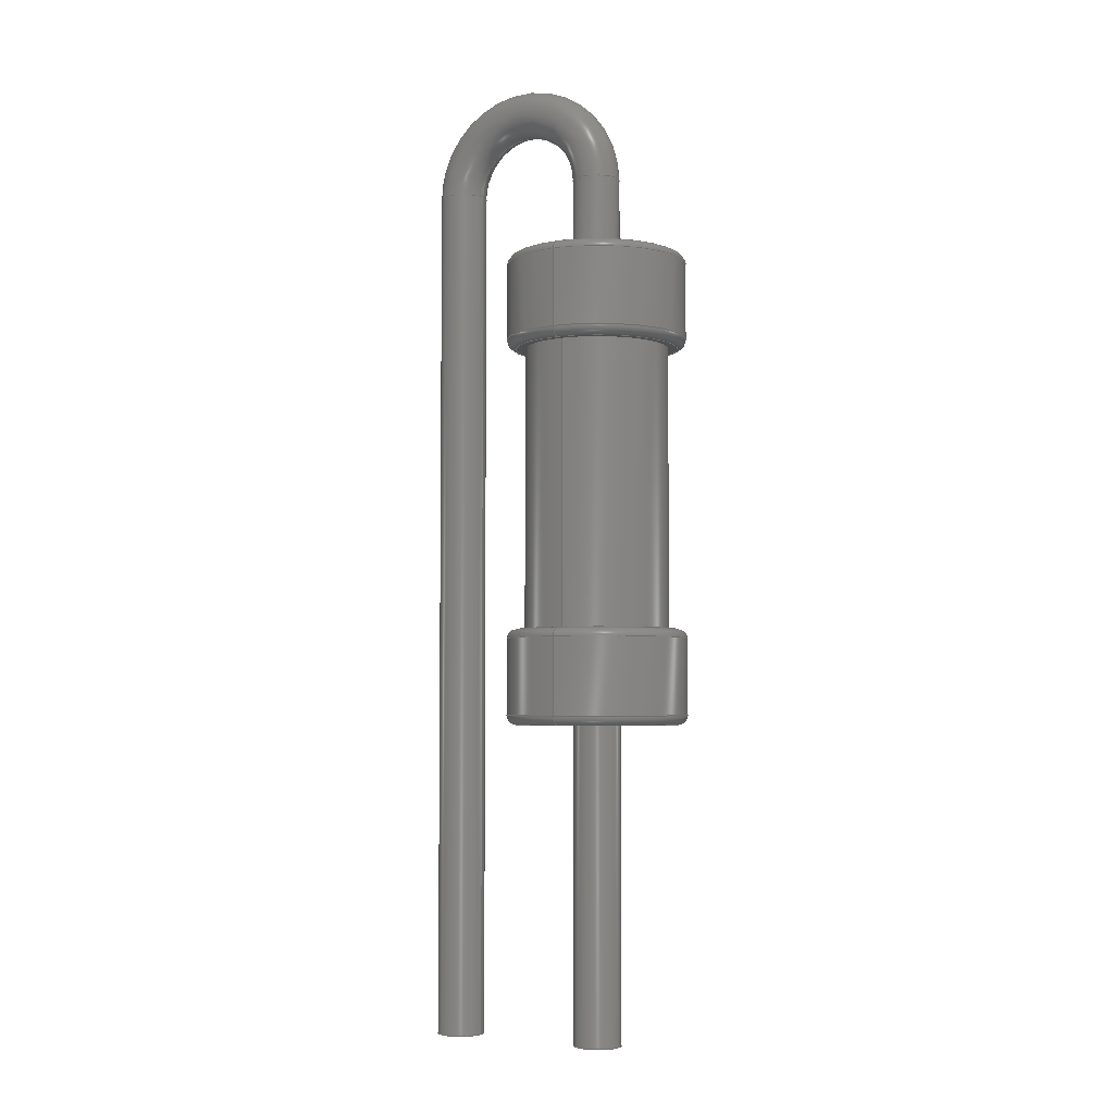
<metadata>
{"format":"step","ext":"stp","renderer":"f3d","projection":"perspective","resolution":1024,"background":"white","views":[{"elev":-4.3,"azim":-151.3,"up":"+Z"}]}
</metadata>
<code>
ISO-10303-21;
DATA;
#1=SHAPE_REPRESENTATION('NONE',(#2),#6);
#2=AXIS2_PLACEMENT_3D('',#3,#4,#5);
#3=CARTESIAN_POINT('',(0,0,0));
#4=DIRECTION('',(0,0,1));
#5=DIRECTION('',(1,0,0));
#6=(GEOMETRIC_REPRESENTATION_CONTEXT(3)GLOBAL_UNCERTAINTY_ASSIGNED_CONTEXT((#8))
GLOBAL_UNIT_ASSIGNED_CONTEXT((#7,#9,#10))REPRESENTATION_CONTEXT('NONE','NONE'));
#7=(LENGTH_UNIT()NAMED_UNIT(*)SI_UNIT(.MILLI.,.METRE.));
#8=UNCERTAINTY_MEASURE_WITH_UNIT(LENGTH_MEASURE(1e-05),#7,'NONE','NONE');
#9=(NAMED_UNIT(*)PLANE_ANGLE_UNIT()SI_UNIT($,.RADIAN.));
#10=(NAMED_UNIT(*)SI_UNIT($,.STERADIAN.)SOLID_ANGLE_UNIT());
#11=SHAPE_DEFINITION_REPRESENTATION(#12,#1);
#12=PRODUCT_DEFINITION_SHAPE('NONE','NONE',#13);
#13=PRODUCT_DEFINITION('','UNSPECIFIED',#14,#22);
#14=PRODUCT_DEFINITION_FORMATION_WITH_SPECIFIED_SOURCE('ANY','UNSPECIFIED',#15,.NOT_KNOWN.);
#15=PRODUCT('','Resistor','NONE',(#25));
#16=PERSON('UNSPECIFIED','Chugay','UNSPECIFIED',('UNSPECIFIED'),('UNSPECIFIED'),
('UNSPECIFIED'));
#17=ORGANIZATION('UNSPECIFIED','UNSPECIFIED','UNSPECIFIED');
#18=PERSON_AND_ORGANIZATION(#16,#17);
#19=PERSON_AND_ORGANIZATION_ROLE('design_owner');
#20=CC_DESIGN_PERSON_AND_ORGANIZATION_ASSIGNMENT(#18,#19,(#15));
#21=PRODUCT_RELATED_PRODUCT_CATEGORY('detail','',(#15));
#22=DESIGN_CONTEXT('detailed design',#23,'design');
#23=APPLICATION_CONTEXT('configuration controlled 3d designs of mechanical parts and assemblies');
#24=APPLICATION_PROTOCOL_DEFINITION('international standard','automotive_design',
2011,#23);
#25=MECHANICAL_CONTEXT('NONE',#23,'mechanical');
#26=CC_DESIGN_DATE_AND_TIME_ASSIGNMENT(#27,#31,(#13));
#27=DATE_AND_TIME(#28,#29);
#28=CALENDAR_DATE(0,1,1);
#29=LOCAL_TIME(0,0,0,#30);
#30=COORDINATED_UNIVERSAL_TIME_OFFSET(0,0,.AHEAD.);
#31=DATE_TIME_ROLE('creation_date');
#32=CC_DESIGN_APPROVAL(#33,(#13));
#33=APPROVAL(#34,'UNSPECIFIED');
#34=APPROVAL_STATUS('not_yet_approved');
#35=APPROVAL_DATE_TIME(#36,#33);
#36=DATE_AND_TIME(#37,#38);
#37=CALENDAR_DATE(0,1,1);
#38=LOCAL_TIME(0,0,0,#39);
#39=COORDINATED_UNIVERSAL_TIME_OFFSET(0,0,.AHEAD.);
#40=DERIVED_UNIT((#44,#41));
#41=DERIVED_UNIT_ELEMENT(#42,-1);
#42=VOLUME_UNIT(#43);
#43=DIMENSIONAL_EXPONENTS(3,0,0,0,0,0,0);
#44=(NAMED_UNIT($)MASS_UNIT()SI_UNIT($,.GRAM.));
#45=MANIFOLD_SOLID_BREP('',#46);
#46=CLOSED_SHELL('',(#58,#67,#76,#85,#94,#103,#112,#121,#130,#139,#148,#157,#166,
#175,#184,#193,#202));
#47=COLOUR_RGB($,0.5647,0.5647,0.5647);
#48=FILL_AREA_STYLE_COLOUR($,#47);
#49=FILL_AREA_STYLE($,(#48));
#50=SURFACE_STYLE_FILL_AREA(#49);
#51=SURFACE_SIDE_STYLE('',(#50));
#52=SURFACE_STYLE_USAGE(.BOTH.,#51);
#53=PRESENTATION_STYLE_ASSIGNMENT((#52));
#54=MECHANICAL_DESIGN_GEOMETRIC_PRESENTATION_REPRESENTATION('NONE',(#55,#66,#75,
#84,#93,#102,#111,#120,#129,#138,#147,#156,#165,#174,#183,#192,#201,#210),#6);
#55=STYLED_ITEM('',(#53),#45);
#56=ADVANCED_BREP_SHAPE_REPRESENTATION('NONE',(#45),#6);
#57=SHAPE_REPRESENTATION_RELATIONSHIP('','',#1,#56);
#58=ADVANCED_FACE('',(#211,#213),#215,.T.);
#59=COLOUR_RGB($,0,0.8,1);
#60=FILL_AREA_STYLE_COLOUR($,#59);
#61=FILL_AREA_STYLE($,(#60));
#62=SURFACE_STYLE_FILL_AREA(#61);
#63=SURFACE_SIDE_STYLE('',(#62));
#64=SURFACE_STYLE_USAGE(.BOTH.,#63);
#65=PRESENTATION_STYLE_ASSIGNMENT((#64));
#66=STYLED_ITEM('',(#65),#58);
#67=ADVANCED_FACE('',(#220,#222),#224,.T.);
#68=COLOUR_RGB($,0,0.8,1);
#69=FILL_AREA_STYLE_COLOUR($,#68);
#70=FILL_AREA_STYLE($,(#69));
#71=SURFACE_STYLE_FILL_AREA(#70);
#72=SURFACE_SIDE_STYLE('',(#71));
#73=SURFACE_STYLE_USAGE(.BOTH.,#72);
#74=PRESENTATION_STYLE_ASSIGNMENT((#73));
#75=STYLED_ITEM('',(#74),#67);
#76=ADVANCED_FACE('',(#229,#231),#233,.T.);
#77=COLOUR_RGB($,0.7529,0.7529,0.7529);
#78=FILL_AREA_STYLE_COLOUR($,#77);
#79=FILL_AREA_STYLE($,(#78));
#80=SURFACE_STYLE_FILL_AREA(#79);
#81=SURFACE_SIDE_STYLE('',(#80));
#82=SURFACE_STYLE_USAGE(.BOTH.,#81);
#83=PRESENTATION_STYLE_ASSIGNMENT((#82));
#84=STYLED_ITEM('',(#83),#76);
#85=ADVANCED_FACE('',(#238,#240),#242,.T.);
#86=COLOUR_RGB($,0.7529,0.7529,0.7529);
#87=FILL_AREA_STYLE_COLOUR($,#86);
#88=FILL_AREA_STYLE($,(#87));
#89=SURFACE_STYLE_FILL_AREA(#88);
#90=SURFACE_SIDE_STYLE('',(#89));
#91=SURFACE_STYLE_USAGE(.BOTH.,#90);
#92=PRESENTATION_STYLE_ASSIGNMENT((#91));
#93=STYLED_ITEM('',(#92),#85);
#94=ADVANCED_FACE('',(#247,#249),#251,.T.);
#95=COLOUR_RGB($,0,0.8,1);
#96=FILL_AREA_STYLE_COLOUR($,#95);
#97=FILL_AREA_STYLE($,(#96));
#98=SURFACE_STYLE_FILL_AREA(#97);
#99=SURFACE_SIDE_STYLE('',(#98));
#100=SURFACE_STYLE_USAGE(.BOTH.,#99);
#101=PRESENTATION_STYLE_ASSIGNMENT((#100));
#102=STYLED_ITEM('',(#101),#94);
#103=ADVANCED_FACE('',(#256,#258),#260,.T.);
#104=COLOUR_RGB($,0,0.8,1);
#105=FILL_AREA_STYLE_COLOUR($,#104);
#106=FILL_AREA_STYLE($,(#105));
#107=SURFACE_STYLE_FILL_AREA(#106);
#108=SURFACE_SIDE_STYLE('',(#107));
#109=SURFACE_STYLE_USAGE(.BOTH.,#108);
#110=PRESENTATION_STYLE_ASSIGNMENT((#109));
#111=STYLED_ITEM('',(#110),#103);
#112=ADVANCED_FACE('',(#265,#267),#269,.T.);
#113=COLOUR_RGB($,0.7529,0.7529,0.7529);
#114=FILL_AREA_STYLE_COLOUR($,#113);
#115=FILL_AREA_STYLE($,(#114));
#116=SURFACE_STYLE_FILL_AREA(#115);
#117=SURFACE_SIDE_STYLE('',(#116));
#118=SURFACE_STYLE_USAGE(.BOTH.,#117);
#119=PRESENTATION_STYLE_ASSIGNMENT((#118));
#120=STYLED_ITEM('',(#119),#112);
#121=ADVANCED_FACE('',(#274),#276,.F.);
#122=COLOUR_RGB($,0.7529,0.7529,0.7529);
#123=FILL_AREA_STYLE_COLOUR($,#122);
#124=FILL_AREA_STYLE($,(#123));
#125=SURFACE_STYLE_FILL_AREA(#124);
#126=SURFACE_SIDE_STYLE('',(#125));
#127=SURFACE_STYLE_USAGE(.BOTH.,#126);
#128=PRESENTATION_STYLE_ASSIGNMENT((#127));
#129=STYLED_ITEM('',(#128),#121);
#130=ADVANCED_FACE('',(#281,#283),#285,.T.);
#131=COLOUR_RGB($,0,0.8,1);
#132=FILL_AREA_STYLE_COLOUR($,#131);
#133=FILL_AREA_STYLE($,(#132));
#134=SURFACE_STYLE_FILL_AREA(#133);
#135=SURFACE_SIDE_STYLE('',(#134));
#136=SURFACE_STYLE_USAGE(.BOTH.,#135);
#137=PRESENTATION_STYLE_ASSIGNMENT((#136));
#138=STYLED_ITEM('',(#137),#130);
#139=ADVANCED_FACE('',(#290,#292),#294,.T.);
#140=COLOUR_RGB($,0,0.8,1);
#141=FILL_AREA_STYLE_COLOUR($,#140);
#142=FILL_AREA_STYLE($,(#141));
#143=SURFACE_STYLE_FILL_AREA(#142);
#144=SURFACE_SIDE_STYLE('',(#143));
#145=SURFACE_STYLE_USAGE(.BOTH.,#144);
#146=PRESENTATION_STYLE_ASSIGNMENT((#145));
#147=STYLED_ITEM('',(#146),#139);
#148=ADVANCED_FACE('',(#299,#301),#303,.T.);
#149=COLOUR_RGB($,0.7529,0.7529,0.7529);
#150=FILL_AREA_STYLE_COLOUR($,#149);
#151=FILL_AREA_STYLE($,(#150));
#152=SURFACE_STYLE_FILL_AREA(#151);
#153=SURFACE_SIDE_STYLE('',(#152));
#154=SURFACE_STYLE_USAGE(.BOTH.,#153);
#155=PRESENTATION_STYLE_ASSIGNMENT((#154));
#156=STYLED_ITEM('',(#155),#148);
#157=ADVANCED_FACE('',(#308,#310),#312,.T.);
#158=COLOUR_RGB($,0,0.8,1);
#159=FILL_AREA_STYLE_COLOUR($,#158);
#160=FILL_AREA_STYLE($,(#159));
#161=SURFACE_STYLE_FILL_AREA(#160);
#162=SURFACE_SIDE_STYLE('',(#161));
#163=SURFACE_STYLE_USAGE(.BOTH.,#162);
#164=PRESENTATION_STYLE_ASSIGNMENT((#163));
#165=STYLED_ITEM('',(#164),#157);
#166=ADVANCED_FACE('',(#317,#319),#321,.T.);
#167=COLOUR_RGB($,0,0.8,1);
#168=FILL_AREA_STYLE_COLOUR($,#167);
#169=FILL_AREA_STYLE($,(#168));
#170=SURFACE_STYLE_FILL_AREA(#169);
#171=SURFACE_SIDE_STYLE('',(#170));
#172=SURFACE_STYLE_USAGE(.BOTH.,#171);
#173=PRESENTATION_STYLE_ASSIGNMENT((#172));
#174=STYLED_ITEM('',(#173),#166);
#175=ADVANCED_FACE('',(#326),#328,.T.);
#176=COLOUR_RGB($,0.7529,0.7529,0.7529);
#177=FILL_AREA_STYLE_COLOUR($,#176);
#178=FILL_AREA_STYLE($,(#177));
#179=SURFACE_STYLE_FILL_AREA(#178);
#180=SURFACE_SIDE_STYLE('',(#179));
#181=SURFACE_STYLE_USAGE(.BOTH.,#180);
#182=PRESENTATION_STYLE_ASSIGNMENT((#181));
#183=STYLED_ITEM('',(#182),#175);
#184=ADVANCED_FACE('',(#333,#335),#337,.T.);
#185=COLOUR_RGB($,0,0.8,1);
#186=FILL_AREA_STYLE_COLOUR($,#185);
#187=FILL_AREA_STYLE($,(#186));
#188=SURFACE_STYLE_FILL_AREA(#187);
#189=SURFACE_SIDE_STYLE('',(#188));
#190=SURFACE_STYLE_USAGE(.BOTH.,#189);
#191=PRESENTATION_STYLE_ASSIGNMENT((#190));
#192=STYLED_ITEM('',(#191),#184);
#193=ADVANCED_FACE('',(#342,#344),#346,.T.);
#194=COLOUR_RGB($,0,0.8,1);
#195=FILL_AREA_STYLE_COLOUR($,#194);
#196=FILL_AREA_STYLE($,(#195));
#197=SURFACE_STYLE_FILL_AREA(#196);
#198=SURFACE_SIDE_STYLE('',(#197));
#199=SURFACE_STYLE_USAGE(.BOTH.,#198);
#200=PRESENTATION_STYLE_ASSIGNMENT((#199));
#201=STYLED_ITEM('',(#200),#193);
#202=ADVANCED_FACE('',(#351,#353),#355,.T.);
#203=COLOUR_RGB($,0,0.8,1);
#204=FILL_AREA_STYLE_COLOUR($,#203);
#205=FILL_AREA_STYLE($,(#204));
#206=SURFACE_STYLE_FILL_AREA(#205);
#207=SURFACE_SIDE_STYLE('',(#206));
#208=SURFACE_STYLE_USAGE(.BOTH.,#207);
#209=PRESENTATION_STYLE_ASSIGNMENT((#208));
#210=STYLED_ITEM('',(#209),#202);
#211=FACE_BOUND('',#212,.T.);
#212=EDGE_LOOP('',(#360));
#213=FACE_BOUND('',#214,.T.);
#214=EDGE_LOOP('',(#361));
#215=PLANE('',#216);
#216=AXIS2_PLACEMENT_3D('',#217,#218,#219);
#217=CARTESIAN_POINT('',(0,0,1));
#218=DIRECTION('',(0,0,-1));
#219=DIRECTION('',(0,1,0));
#220=FACE_BOUND('',#221,.T.);
#221=EDGE_LOOP('',(#362));
#222=FACE_BOUND('',#223,.T.);
#223=EDGE_LOOP('',(#363));
#224=PLANE('',#225);
#225=AXIS2_PLACEMENT_3D('',#226,#227,#228);
#226=CARTESIAN_POINT('',(0,0,7));
#227=DIRECTION('',(-0,-0,1));
#228=DIRECTION('',(0,1,0));
#229=FACE_OUTER_BOUND('',#230,.T.);
#230=EDGE_LOOP('',(#364));
#231=FACE_OUTER_BOUND('',#232,.T.);
#232=EDGE_LOOP('',(#365));
#233=CYLINDRICAL_SURFACE('',#234,0.3);
#234=AXIS2_PLACEMENT_3D('',#235,#236,#237);
#235=CARTESIAN_POINT('',(0,0,-3));
#236=DIRECTION('',(0,0,1));
#237=DIRECTION('',(1,0,0));
#238=FACE_OUTER_BOUND('',#239,.T.);
#239=EDGE_LOOP('',(#366));
#240=FACE_OUTER_BOUND('',#241,.T.);
#241=EDGE_LOOP('',(#367));
#242=CYLINDRICAL_SURFACE('',#243,0.3);
#243=AXIS2_PLACEMENT_3D('',#244,#245,#246);
#244=CARTESIAN_POINT('',(0,0,-3));
#245=DIRECTION('',(0,0,1));
#246=DIRECTION('',(1,0,0));
#247=FACE_OUTER_BOUND('',#248,.T.);
#248=EDGE_LOOP('',(#368));
#249=FACE_OUTER_BOUND('',#250,.T.);
#250=EDGE_LOOP('',(#369));
#251=TOROIDAL_SURFACE('',#252,1.035,0.115);
#252=AXIS2_PLACEMENT_3D('',#253,#254,#255);
#253=CARTESIAN_POINT('',(0,0,1.115));
#254=DIRECTION('',(-0,-0,1));
#255=DIRECTION('',(0,1,0));
#256=FACE_OUTER_BOUND('',#257,.T.);
#257=EDGE_LOOP('',(#370));
#258=FACE_OUTER_BOUND('',#259,.T.);
#259=EDGE_LOOP('',(#371));
#260=TOROIDAL_SURFACE('',#261,1.035,0.115);
#261=AXIS2_PLACEMENT_3D('',#262,#263,#264);
#262=CARTESIAN_POINT('',(0,0,6.885));
#263=DIRECTION('',(-0,-0,1));
#264=DIRECTION('',(0,1,0));
#265=FACE_OUTER_BOUND('',#266,.T.);
#266=EDGE_LOOP('',(#372));
#267=FACE_OUTER_BOUND('',#268,.T.);
#268=EDGE_LOOP('',(#373));
#269=TOROIDAL_SURFACE('',#270,1,0.3);
#270=AXIS2_PLACEMENT_3D('',#271,#272,#273);
#271=CARTESIAN_POINT('',(1,0,8));
#272=DIRECTION('',(0,1,-0));
#273=DIRECTION('',(-1,0,0));
#274=FACE_BOUND('',#275,.T.);
#275=EDGE_LOOP('',(#374));
#276=PLANE('',#277);
#277=AXIS2_PLACEMENT_3D('',#278,#279,#280);
#278=CARTESIAN_POINT('',(0,0,-3));
#279=DIRECTION('',(0,0,1));
#280=DIRECTION('',(1,0,0));
#281=FACE_OUTER_BOUND('',#282,.T.);
#282=EDGE_LOOP('',(#375));
#283=FACE_OUTER_BOUND('',#284,.T.);
#284=EDGE_LOOP('',(#376));
#285=CYLINDRICAL_SURFACE('',#286,1.15);
#286=AXIS2_PLACEMENT_3D('',#287,#288,#289);
#287=CARTESIAN_POINT('',(0,0,1));
#288=DIRECTION('',(-0,-0,1));
#289=DIRECTION('',(0,1,0));
#290=FACE_OUTER_BOUND('',#291,.T.);
#291=EDGE_LOOP('',(#377));
#292=FACE_OUTER_BOUND('',#293,.T.);
#293=EDGE_LOOP('',(#378));
#294=CYLINDRICAL_SURFACE('',#295,1.15);
#295=AXIS2_PLACEMENT_3D('',#296,#297,#298);
#296=CARTESIAN_POINT('',(0,0,5.8));
#297=DIRECTION('',(-0,-0,1));
#298=DIRECTION('',(0,1,0));
#299=FACE_OUTER_BOUND('',#300,.T.);
#300=EDGE_LOOP('',(#379));
#301=FACE_OUTER_BOUND('',#302,.T.);
#302=EDGE_LOOP('',(#380));
#303=CYLINDRICAL_SURFACE('',#304,0.3);
#304=AXIS2_PLACEMENT_3D('',#305,#306,#307);
#305=CARTESIAN_POINT('',(2,0,8));
#306=DIRECTION('',(0,0,-1));
#307=DIRECTION('',(-1,0,0));
#308=FACE_OUTER_BOUND('',#309,.T.);
#309=EDGE_LOOP('',(#381));
#310=FACE_OUTER_BOUND('',#311,.T.);
#311=EDGE_LOOP('',(#382));
#312=TOROIDAL_SURFACE('',#313,1.035,0.115);
#313=AXIS2_PLACEMENT_3D('',#314,#315,#316);
#314=CARTESIAN_POINT('',(0,0,2.085));
#315=DIRECTION('',(-0,-0,1));
#316=DIRECTION('',(0,1,0));
#317=FACE_OUTER_BOUND('',#318,.T.);
#318=EDGE_LOOP('',(#383));
#319=FACE_OUTER_BOUND('',#320,.T.);
#320=EDGE_LOOP('',(#384));
#321=TOROIDAL_SURFACE('',#322,1.035,0.115);
#322=AXIS2_PLACEMENT_3D('',#323,#324,#325);
#323=CARTESIAN_POINT('',(0,0,5.915));
#324=DIRECTION('',(-0,-0,1));
#325=DIRECTION('',(0,1,0));
#326=FACE_BOUND('',#327,.T.);
#327=EDGE_LOOP('',(#385));
#328=PLANE('',#329);
#329=AXIS2_PLACEMENT_3D('',#330,#331,#332);
#330=CARTESIAN_POINT('',(2,0,-3));
#331=DIRECTION('',(1.225e-16,0,-1));
#332=DIRECTION('',(-1,0,-1.225e-16));
#333=FACE_BOUND('',#334,.T.);
#334=EDGE_LOOP('',(#386));
#335=FACE_BOUND('',#336,.T.);
#336=EDGE_LOOP('',(#387));
#337=PLANE('',#338);
#338=AXIS2_PLACEMENT_3D('',#339,#340,#341);
#339=CARTESIAN_POINT('',(0,0,2.2));
#340=DIRECTION('',(-0,-0,1));
#341=DIRECTION('',(0,1,0));
#342=FACE_BOUND('',#343,.T.);
#343=EDGE_LOOP('',(#388));
#344=FACE_BOUND('',#345,.T.);
#345=EDGE_LOOP('',(#389));
#346=PLANE('',#347);
#347=AXIS2_PLACEMENT_3D('',#348,#349,#350);
#348=CARTESIAN_POINT('',(0,0,5.8));
#349=DIRECTION('',(0,0,-1));
#350=DIRECTION('',(0,1,0));
#351=FACE_OUTER_BOUND('',#352,.T.);
#352=EDGE_LOOP('',(#390));
#353=FACE_OUTER_BOUND('',#354,.T.);
#354=EDGE_LOOP('',(#391));
#355=CYLINDRICAL_SURFACE('',#356,0.92);
#356=AXIS2_PLACEMENT_3D('',#357,#358,#359);
#357=CARTESIAN_POINT('',(0,0,2.2));
#358=DIRECTION('',(-0,-0,1));
#359=DIRECTION('',(0,1,0));
#360=ORIENTED_EDGE('',*,*,#392,.F.);
#361=ORIENTED_EDGE('',*,*,#393,.F.);
#362=ORIENTED_EDGE('',*,*,#394,.T.);
#363=ORIENTED_EDGE('',*,*,#395,.F.);
#364=ORIENTED_EDGE('',*,*,#396,.F.);
#365=ORIENTED_EDGE('',*,*,#395,.T.);
#366=ORIENTED_EDGE('',*,*,#393,.T.);
#367=ORIENTED_EDGE('',*,*,#397,.T.);
#368=ORIENTED_EDGE('',*,*,#398,.F.);
#369=ORIENTED_EDGE('',*,*,#392,.T.);
#370=ORIENTED_EDGE('',*,*,#399,.T.);
#371=ORIENTED_EDGE('',*,*,#394,.F.);
#372=ORIENTED_EDGE('',*,*,#400,.F.);
#373=ORIENTED_EDGE('',*,*,#396,.T.);
#374=ORIENTED_EDGE('',*,*,#397,.F.);
#375=ORIENTED_EDGE('',*,*,#401,.F.);
#376=ORIENTED_EDGE('',*,*,#398,.T.);
#377=ORIENTED_EDGE('',*,*,#399,.F.);
#378=ORIENTED_EDGE('',*,*,#402,.T.);
#379=ORIENTED_EDGE('',*,*,#400,.T.);
#380=ORIENTED_EDGE('',*,*,#403,.F.);
#381=ORIENTED_EDGE('',*,*,#401,.T.);
#382=ORIENTED_EDGE('',*,*,#404,.F.);
#383=ORIENTED_EDGE('',*,*,#402,.F.);
#384=ORIENTED_EDGE('',*,*,#405,.T.);
#385=ORIENTED_EDGE('',*,*,#403,.T.);
#386=ORIENTED_EDGE('',*,*,#404,.T.);
#387=ORIENTED_EDGE('',*,*,#406,.F.);
#388=ORIENTED_EDGE('',*,*,#405,.F.);
#389=ORIENTED_EDGE('',*,*,#407,.T.);
#390=ORIENTED_EDGE('',*,*,#407,.F.);
#391=ORIENTED_EDGE('',*,*,#406,.T.);
#392=EDGE_CURVE('',#408,#408,#409,.T.);
#393=EDGE_CURVE('',#410,#410,#411,.F.);
#394=EDGE_CURVE('',#412,#412,#413,.T.);
#395=EDGE_CURVE('',#414,#414,#415,.T.);
#396=EDGE_CURVE('',#416,#416,#417,.T.);
#397=EDGE_CURVE('',#418,#418,#419,.T.);
#398=EDGE_CURVE('',#420,#420,#421,.T.);
#399=EDGE_CURVE('',#422,#422,#423,.T.);
#400=EDGE_CURVE('',#424,#424,#425,.T.);
#401=EDGE_CURVE('',#426,#426,#427,.T.);
#402=EDGE_CURVE('',#428,#428,#429,.T.);
#403=EDGE_CURVE('',#430,#430,#431,.T.);
#404=EDGE_CURVE('',#432,#432,#433,.T.);
#405=EDGE_CURVE('',#434,#434,#435,.T.);
#406=EDGE_CURVE('',#436,#436,#437,.T.);
#407=EDGE_CURVE('',#438,#438,#439,.T.);
#408=VERTEX_POINT('',#440);
#409=CIRCLE('',#441,1.035);
#410=VERTEX_POINT('',#445);
#411=CIRCLE('',#446,0.3);
#412=VERTEX_POINT('',#450);
#413=CIRCLE('',#451,1.035);
#414=VERTEX_POINT('',#455);
#415=CIRCLE('',#456,0.3);
#416=VERTEX_POINT('',#460);
#417=CIRCLE('',#461,0.3);
#418=VERTEX_POINT('',#465);
#419=CIRCLE('',#466,0.3);
#420=VERTEX_POINT('',#470);
#421=CIRCLE('',#471,1.15);
#422=VERTEX_POINT('',#475);
#423=CIRCLE('',#476,1.15);
#424=VERTEX_POINT('',#480);
#425=CIRCLE('',#481,0.3);
#426=VERTEX_POINT('',#485);
#427=CIRCLE('',#486,1.15);
#428=VERTEX_POINT('',#490);
#429=CIRCLE('',#491,1.15);
#430=VERTEX_POINT('',#495);
#431=CIRCLE('',#496,0.3);
#432=VERTEX_POINT('',#500);
#433=CIRCLE('',#501,1.035);
#434=VERTEX_POINT('',#505);
#435=CIRCLE('',#506,1.035);
#436=VERTEX_POINT('',#510);
#437=CIRCLE('',#511,0.92);
#438=VERTEX_POINT('',#515);
#439=CIRCLE('',#516,0.92);
#440=CARTESIAN_POINT('',(1.268e-16,1.035,1));
#441=AXIS2_PLACEMENT_3D('',#442,#443,#444);
#442=CARTESIAN_POINT('',(0,0,1));
#443=DIRECTION('',(-0,-0,1));
#444=DIRECTION('',(0,1,0));
#445=CARTESIAN_POINT('',(0.3,-3.674e-17,1));
#446=AXIS2_PLACEMENT_3D('',#447,#448,#449);
#447=CARTESIAN_POINT('',(0,0,1));
#448=DIRECTION('',(-0,-0,1));
#449=DIRECTION('',(1,0,0));
#450=CARTESIAN_POINT('',(1.268e-16,1.035,7));
#451=AXIS2_PLACEMENT_3D('',#452,#453,#454);
#452=CARTESIAN_POINT('',(0,0,7));
#453=DIRECTION('',(-0,-0,1));
#454=DIRECTION('',(0,1,0));
#455=CARTESIAN_POINT('',(0.3,-3.674e-17,7));
#456=AXIS2_PLACEMENT_3D('',#457,#458,#459);
#457=CARTESIAN_POINT('',(0,0,7));
#458=DIRECTION('',(-0,-0,1));
#459=DIRECTION('',(1,0,0));
#460=CARTESIAN_POINT('',(0.3,3.674e-17,8));
#461=AXIS2_PLACEMENT_3D('',#462,#463,#464);
#462=CARTESIAN_POINT('',(0,0,8));
#463=DIRECTION('',(0,0,1));
#464=DIRECTION('',(1,0,0));
#465=CARTESIAN_POINT('',(0.3,0,-3));
#466=AXIS2_PLACEMENT_3D('',#467,#468,#469);
#467=CARTESIAN_POINT('',(0,0,-3));
#468=DIRECTION('',(0,0,1));
#469=DIRECTION('',(1,0,0));
#470=CARTESIAN_POINT('',(1.408e-16,1.15,1.115));
#471=AXIS2_PLACEMENT_3D('',#472,#473,#474);
#472=CARTESIAN_POINT('',(0,0,1.115));
#473=DIRECTION('',(0,-0,1));
#474=DIRECTION('',(0,1,0));
#475=CARTESIAN_POINT('',(1.408e-16,1.15,6.885));
#476=AXIS2_PLACEMENT_3D('',#477,#478,#479);
#477=CARTESIAN_POINT('',(0,0,6.885));
#478=DIRECTION('',(0,-0,1));
#479=DIRECTION('',(0,1,0));
#480=CARTESIAN_POINT('',(1.7,0,8));
#481=AXIS2_PLACEMENT_3D('',#482,#483,#484);
#482=CARTESIAN_POINT('',(2,0,8));
#483=DIRECTION('',(1.225e-16,-0,-1));
#484=DIRECTION('',(-1,1.225e-16,-1.225e-16));
#485=CARTESIAN_POINT('',(1.408e-16,1.15,2.085));
#486=AXIS2_PLACEMENT_3D('',#487,#488,#489);
#487=CARTESIAN_POINT('',(0,0,2.085));
#488=DIRECTION('',(0,-0,1));
#489=DIRECTION('',(0,1,0));
#490=CARTESIAN_POINT('',(1.408e-16,1.15,5.915));
#491=AXIS2_PLACEMENT_3D('',#492,#493,#494);
#492=CARTESIAN_POINT('',(0,0,5.915));
#493=DIRECTION('',(0,-0,1));
#494=DIRECTION('',(0,1,0));
#495=CARTESIAN_POINT('',(1.7,0,-3));
#496=AXIS2_PLACEMENT_3D('',#497,#498,#499);
#497=CARTESIAN_POINT('',(2,0,-3));
#498=DIRECTION('',(1.225e-16,0,-1));
#499=DIRECTION('',(-1,0,-1.225e-16));
#500=CARTESIAN_POINT('',(1.268e-16,1.035,2.2));
#501=AXIS2_PLACEMENT_3D('',#502,#503,#504);
#502=CARTESIAN_POINT('',(0,0,2.2));
#503=DIRECTION('',(-0,-0,1));
#504=DIRECTION('',(0,1,0));
#505=CARTESIAN_POINT('',(1.268e-16,1.035,5.8));
#506=AXIS2_PLACEMENT_3D('',#507,#508,#509);
#507=CARTESIAN_POINT('',(0,0,5.8));
#508=DIRECTION('',(-0,-0,1));
#509=DIRECTION('',(0,1,0));
#510=CARTESIAN_POINT('',(0,0.92,2.2));
#511=AXIS2_PLACEMENT_3D('',#512,#513,#514);
#512=CARTESIAN_POINT('',(0,0,2.2));
#513=DIRECTION('',(-0,-0,1));
#514=DIRECTION('',(0,1,0));
#515=CARTESIAN_POINT('',(0,0.92,5.8));
#516=AXIS2_PLACEMENT_3D('',#517,#518,#519);
#517=CARTESIAN_POINT('',(0,0,5.8));
#518=DIRECTION('',(-0,-0,1));
#519=DIRECTION('',(0,1,0));
ENDSEC;
END-ISO-10303-21;

</code>
